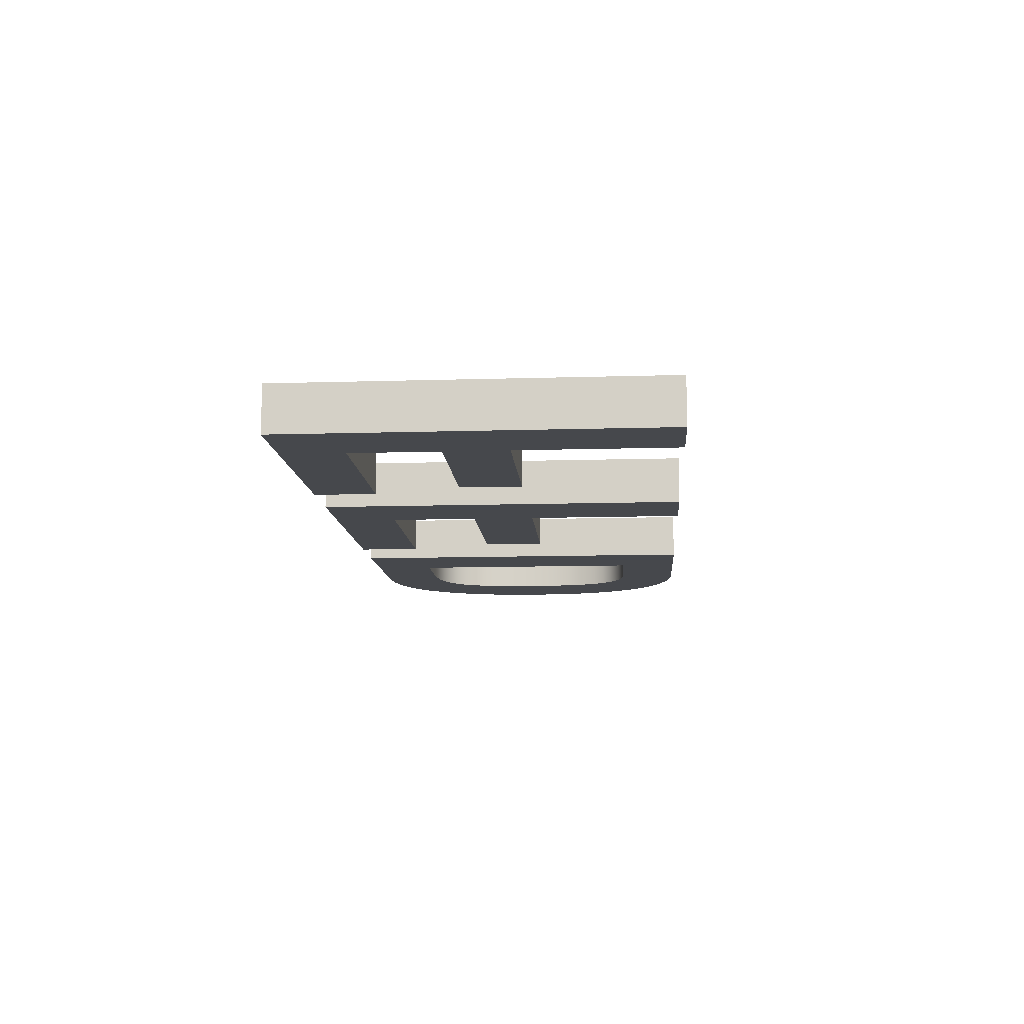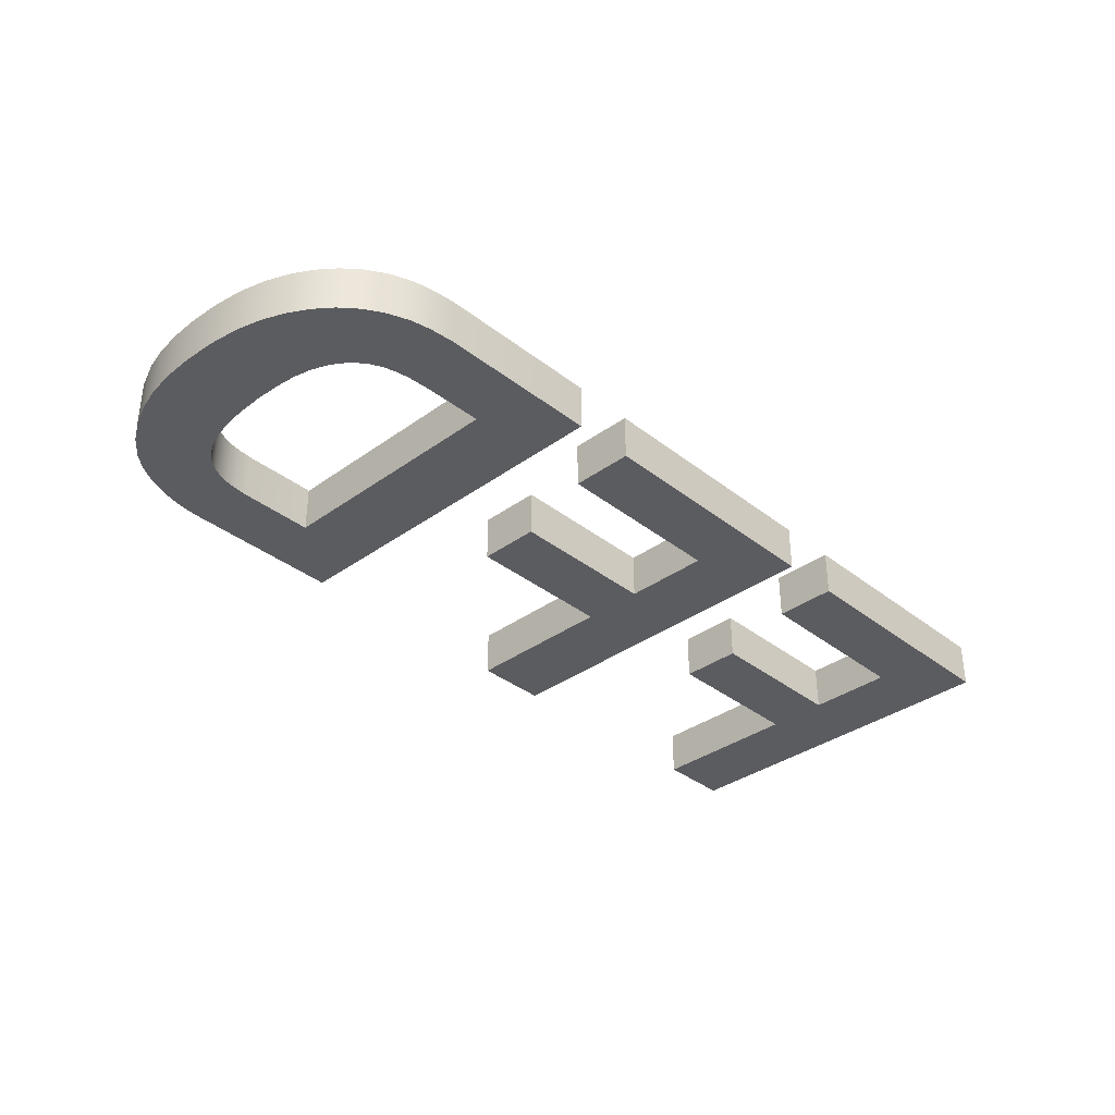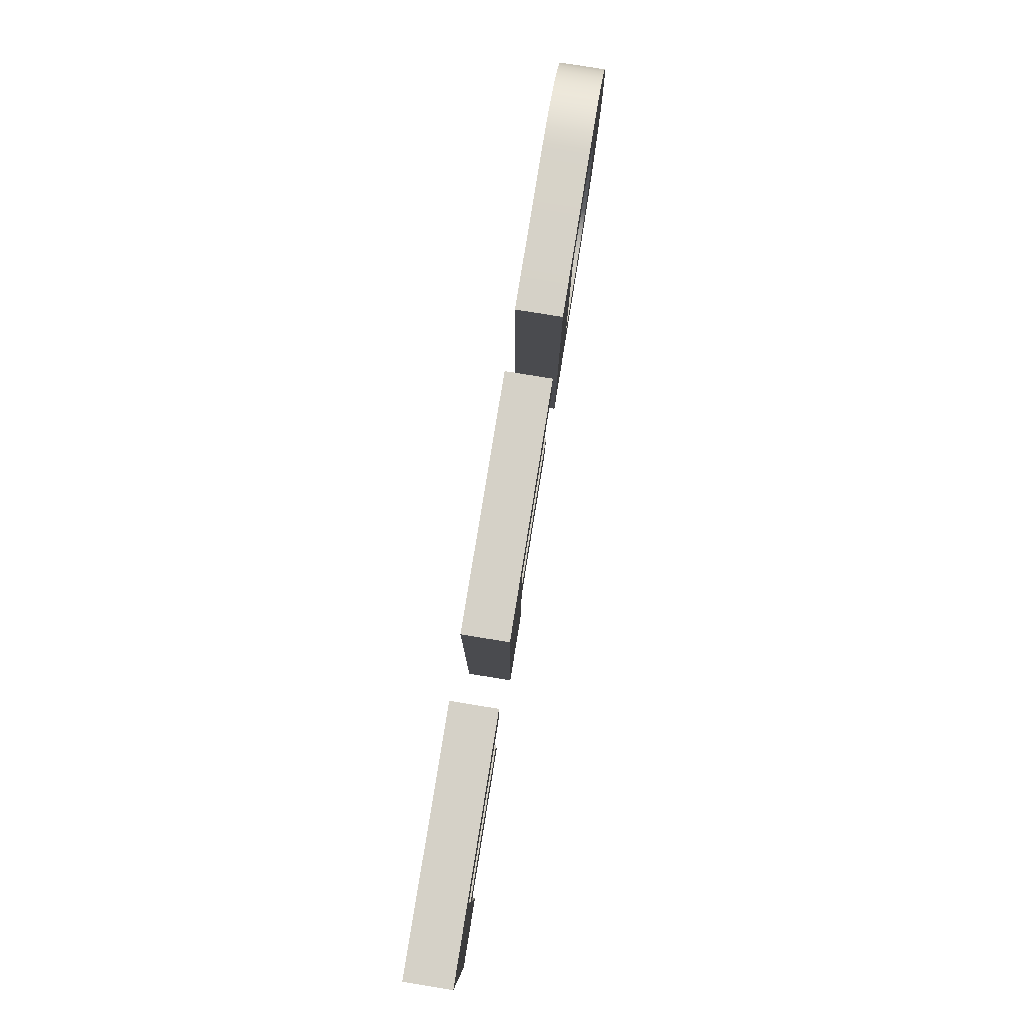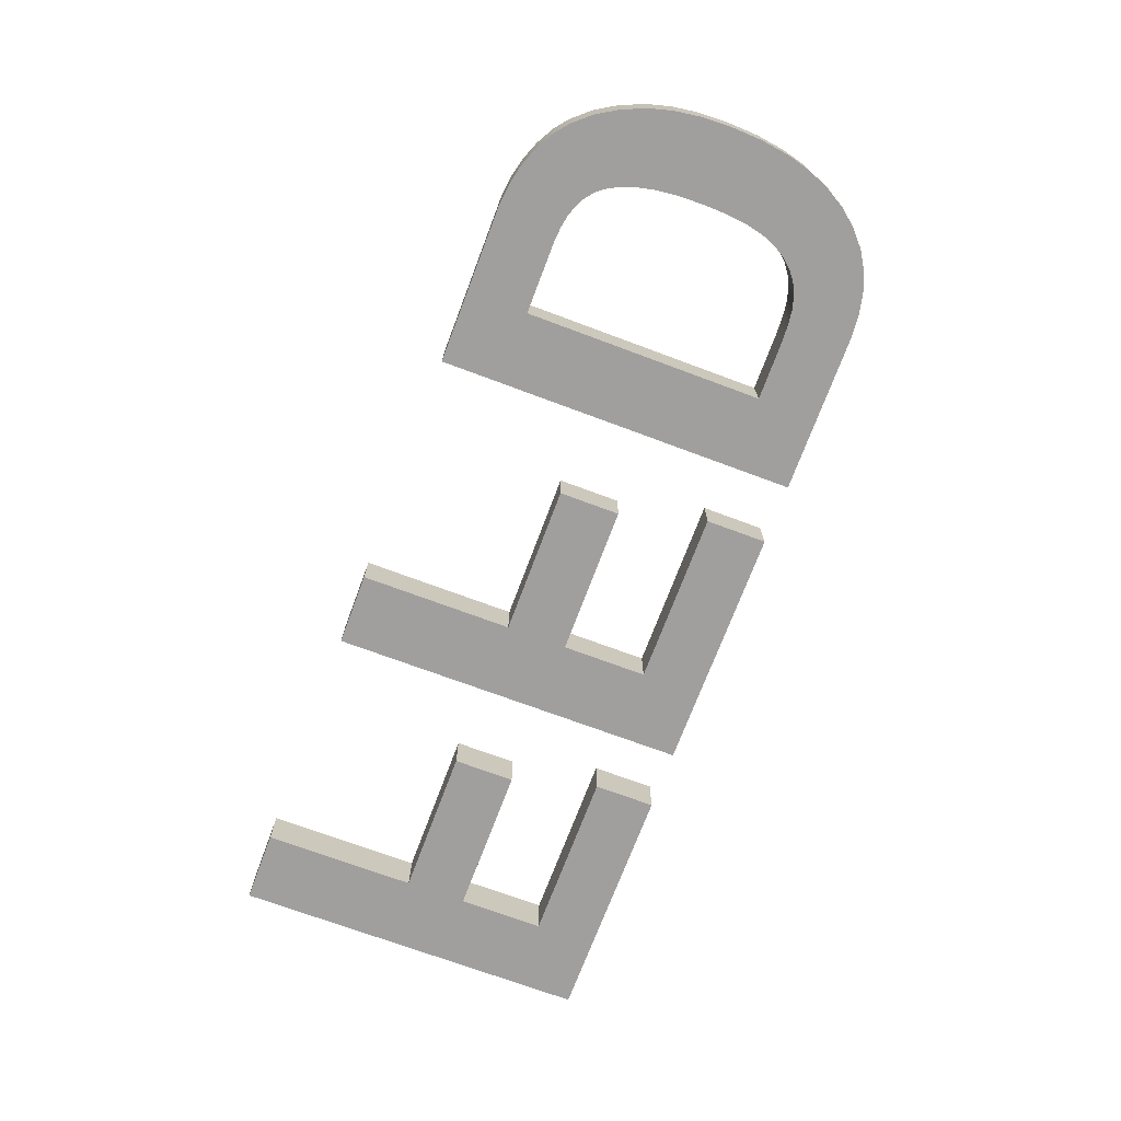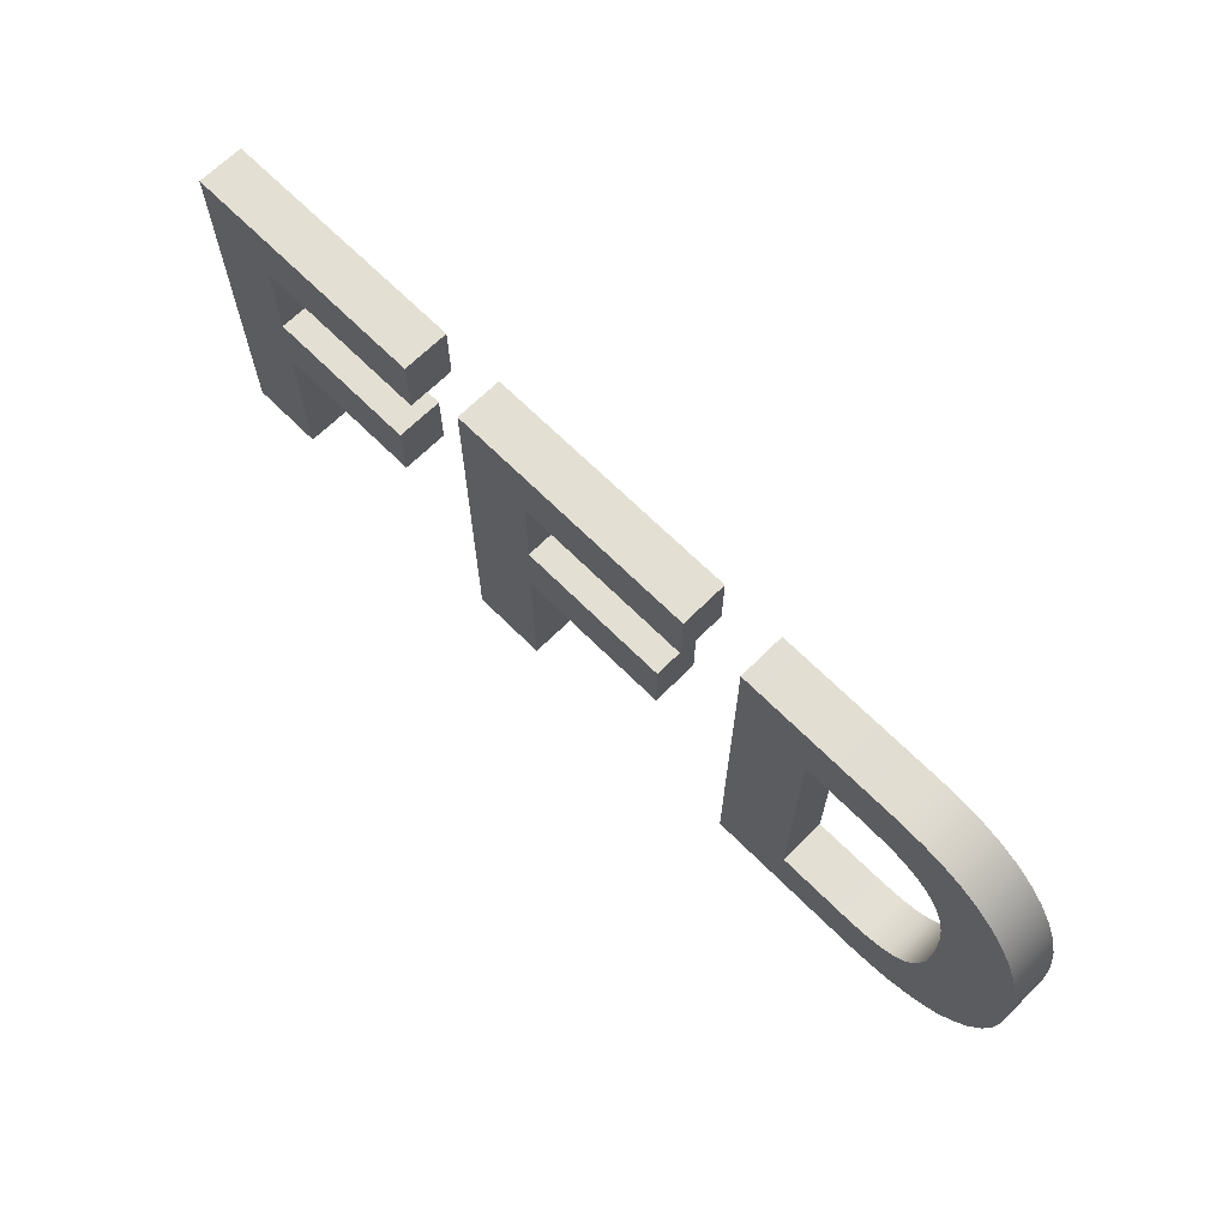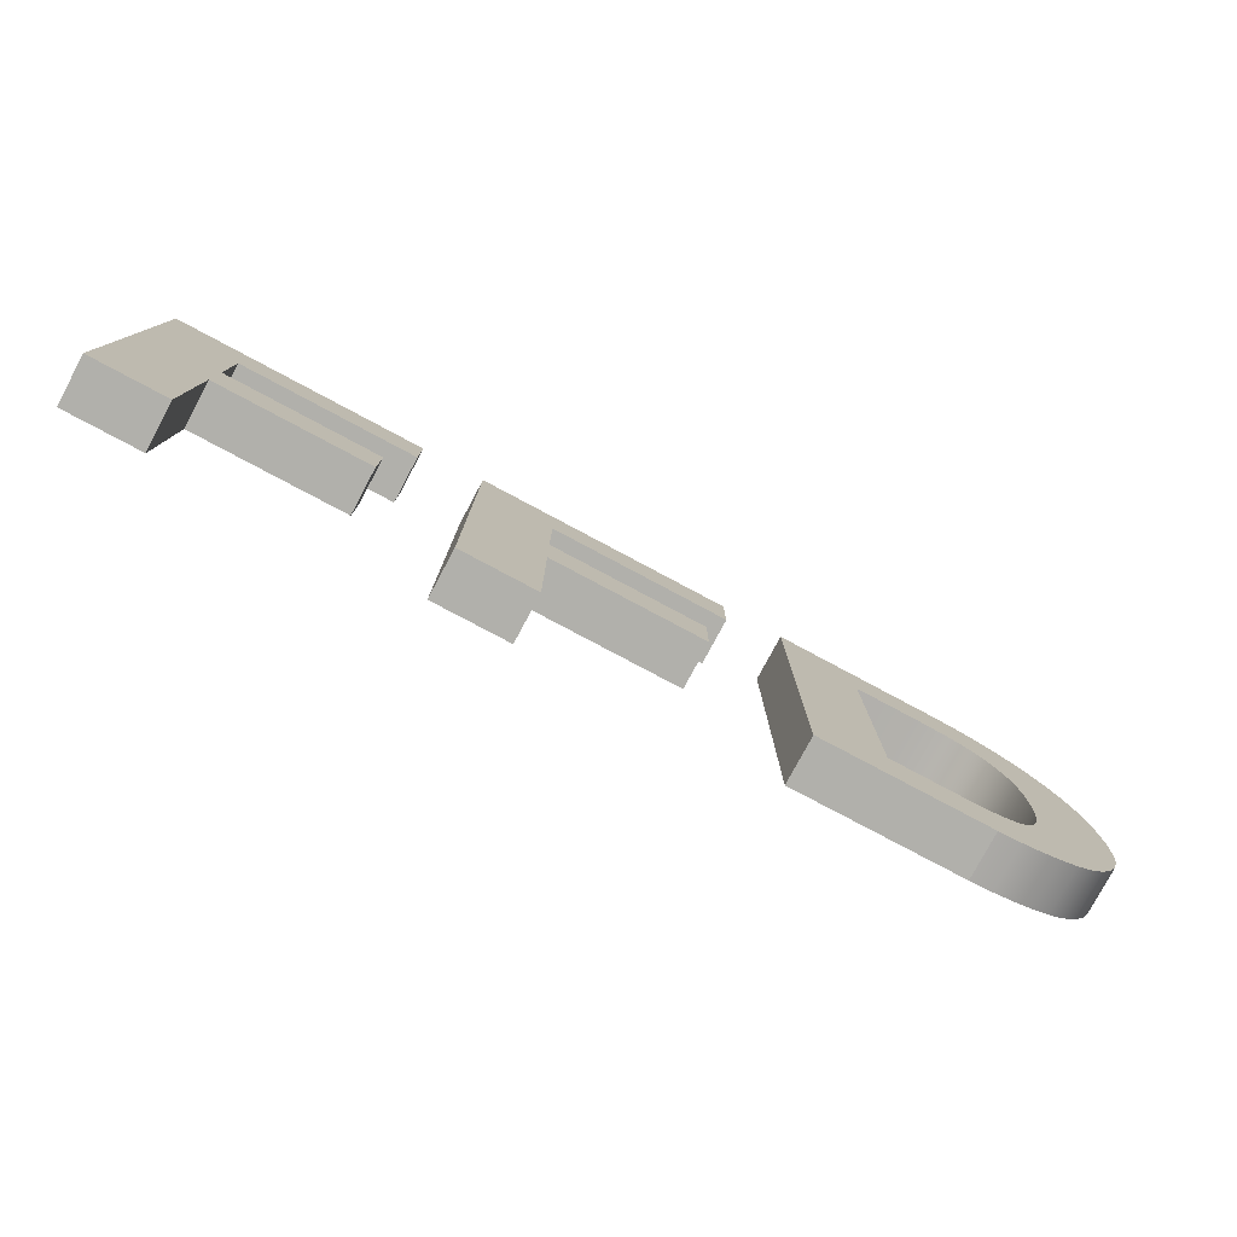
<metadata>
{"format":"obj","ext":"obj","renderer":"f3d","projection":"perspective","resolution":1024,"background":"white","views":[{"elev":-11.4,"azim":-85.8,"up":"+Z"},{"elev":-35.2,"azim":133.9,"up":"+Z"},{"elev":79.5,"azim":-80.8,"up":"+Y"},{"elev":-71.5,"azim":69.5,"up":"+Z"},{"elev":67.1,"azim":45.1,"up":"+Y"},{"elev":-78.5,"azim":-28.1,"up":"+Y"}]}
</metadata>
<code>
g default
v 2.886 -1.375 -0.5
v 3.694 -1.371 -0.5
v 3.856 -1.358 -0.5
v 3.977 -1.337 -0.5
v 4.101 -1.297 -0.5
v 4.21 -1.241 -0.5
v 4.304 -1.171 -0.5
v 4.385 -1.076 -0.5
v 4.455 -0.9469 -0.5
v 4.515 -0.7846 -0.5
v 4.56 -0.5837 -0.5
v 4.588 -0.3395 -0.5
v 4.597 -0.05191 -0.5
v 4.588 0.2334 -0.5
v 4.56 0.4708 -0.5
v 4.515 0.6603 -0.5
v 4.453 0.8137 -0.5
v 4.377 0.9429 -0.5
v 4.286 1.048 -0.5
v 4.179 1.131 -0.5
v 4.054 1.193 -0.5
v 3.912 1.236 -0.5
v 3.763 1.257 -0.5
v 3.542 1.27 -0.5
v 2.886 1.274 -0.5
v 2.078 -2.049 -0.5
v 2.078 1.951 -0.5
v 3.861 1.942 -0.5
v 4.115 1.917 -0.5
v 4.316 1.875 -0.5
v 4.539 1.788 -0.5
v 4.74 1.665 -0.5
v 4.919 1.506 -0.5
v 5.073 1.317 -0.5
v 5.2 1.101 -0.5
v 5.301 0.8581 -0.5
v 5.374 0.5827 -0.5
v 5.417 0.2675 -0.5
v 5.432 -0.0874 -0.5
v 5.418 -0.4015 -0.5
v 5.377 -0.6853 -0.5
v 5.309 -0.9387 -0.5
v 5.195 -1.211 -0.5
v 5.052 -1.447 -0.5
v 4.881 -1.645 -0.5
v 4.724 -1.772 -0.5
v 4.535 -1.878 -0.5
v 4.313 -1.965 -0.5
v 4.115 -2.012 -0.5
v 3.876 -2.04 -0.5
v -3.932 -0.3494 -0.5
v -3.932 -2.049 -0.5
v -4.74 -2.049 -0.5
v -4.74 1.951 -0.5
v -1.997 1.951 -0.5
v -1.997 1.274 -0.5
v -3.932 1.274 -0.5
v -3.932 0.3274 -0.5
v -2.262 0.3274 -0.5
v -2.262 -0.3494 -0.5
v -0.519 -0.3494 -0.5
v -0.519 -2.049 -0.5
v -1.327 -2.049 -0.5
v -1.327 1.951 -0.5
v 1.416 1.951 -0.5
v 1.416 1.274 -0.5
v -0.519 1.274 -0.5
v -0.519 0.3274 -0.5
v 1.151 0.3274 -0.5
v 1.151 -0.3494 -0.5
v 3.876 -2.04 0
v 4.115 -2.012 0
v 4.313 -1.965 0
v 4.535 -1.878 0
v 4.724 -1.772 0
v 4.881 -1.645 0
v 5.052 -1.447 0
v 5.195 -1.211 0
v 5.309 -0.9387 0
v 5.377 -0.6853 0
v 5.418 -0.4015 0
v 5.432 -0.0874 0
v 5.417 0.2675 0
v 5.374 0.5827 0
v 5.301 0.8581 0
v 5.2 1.101 0
v 5.073 1.317 0
v 4.919 1.506 0
v 4.74 1.665 0
v 4.539 1.788 0
v 4.316 1.875 0
v 4.115 1.917 0
v 3.861 1.942 0
v 2.078 1.951 0
v 2.078 -2.049 0
v 2.886 1.274 0
v 3.542 1.27 0
v 3.763 1.257 0
v 3.912 1.236 0
v 4.054 1.193 0
v 4.179 1.131 0
v 4.286 1.048 0
v 4.377 0.9429 0
v 4.453 0.8137 0
v 4.515 0.6603 0
v 4.56 0.4708 0
v 4.588 0.2334 0
v 4.597 -0.05191 0
v 4.588 -0.3395 0
v 4.56 -0.5837 0
v 4.515 -0.7846 0
v 4.455 -0.9469 0
v 4.385 -1.076 0
v 4.304 -1.171 0
v 4.21 -1.241 0
v 4.101 -1.297 0
v 3.977 -1.337 0
v 3.856 -1.358 0
v 3.694 -1.371 0
v 2.886 -1.375 0
v -2.262 -0.3494 0
v -2.262 0.3274 0
v -3.932 0.3274 0
v -3.932 1.274 0
v -1.997 1.274 0
v -1.997 1.951 0
v -4.74 1.951 0
v -4.74 -2.049 0
v -3.932 -2.049 0
v -3.932 -0.3494 0
v 1.151 -0.3494 0
v 1.151 0.3274 0
v -0.519 0.3274 0
v -0.519 1.274 0
v 1.416 1.274 0
v 1.416 1.951 0
v -1.327 1.951 0
v -1.327 -2.049 0
v -0.519 -2.049 0
v -0.519 -0.3494 0
f 26 27 25
f 1 2 50
f 27 28 25
f 25 28 24
f 24 28 23
f 2 3 50
f 50 3 49
f 3 4 49
f 49 4 48
f 4 5 48
f 48 5 47
f 5 6 47
f 47 6 46
f 6 7 46
f 46 7 45
f 7 8 45
f 45 8 44
f 23 28 22
f 28 29 22
f 8 9 44
f 44 9 43
f 9 10 43
f 43 10 42
f 10 11 42
f 42 11 41
f 11 12 41
f 41 12 40
f 40 12 39
f 12 13 39
f 39 13 38
f 13 14 38
f 38 14 37
f 14 15 37
f 37 15 36
f 15 16 36
f 36 16 35
f 16 17 35
f 35 17 34
f 17 18 34
f 34 18 33
f 18 19 33
f 33 19 32
f 32 19 31
f 19 20 31
f 31 20 30
f 20 21 30
f 30 21 29
f 21 22 29
f 25 1 26
f 1 50 26
f 52 53 51
f 53 54 51
f 55 56 54
f 56 57 54
f 59 60 58
f 60 51 58
f 51 54 58
f 54 57 58
f 62 63 61
f 63 64 61
f 65 66 64
f 66 67 64
f 69 70 68
f 70 61 68
f 61 64 68
f 64 67 68
f 95 96 94
f 120 71 119
f 94 96 93
f 96 97 93
f 97 98 93
f 119 71 118
f 71 72 118
f 118 72 117
f 72 73 117
f 117 73 116
f 73 74 116
f 116 74 115
f 74 75 115
f 115 75 114
f 75 76 114
f 98 99 93
f 93 99 92
f 114 76 113
f 76 77 113
f 99 100 92
f 92 100 91
f 91 100 90
f 100 101 90
f 90 101 89
f 101 102 89
f 89 102 88
f 102 103 88
f 88 103 87
f 103 104 87
f 87 104 86
f 104 105 86
f 86 105 85
f 85 105 84
f 105 106 84
f 84 106 83
f 106 107 83
f 83 107 82
f 107 108 82
f 82 108 81
f 108 109 81
f 81 109 80
f 109 110 80
f 80 110 79
f 110 111 79
f 79 111 78
f 111 112 78
f 78 112 77
f 77 112 113
f 96 95 120
f 95 71 120
f 121 122 130
f 122 123 130
f 125 126 124
f 126 127 124
f 127 128 124
f 124 128 123
f 123 128 130
f 128 129 130
f 131 132 140
f 132 133 140
f 135 136 134
f 136 137 134
f 137 138 134
f 134 138 133
f 133 138 140
f 138 139 140
f 26 50 95
f 50 71 95
f 27 26 94
f 26 95 94
f 28 27 93
f 27 94 93
f 29 28 92
f 28 93 92
f 30 29 91
f 29 92 91
f 31 30 90
f 30 91 90
f 32 31 89
f 31 90 89
f 33 32 88
f 32 89 88
f 34 33 87
f 33 88 87
f 35 34 86
f 34 87 86
f 36 35 85
f 35 86 85
f 37 36 84
f 36 85 84
f 38 37 83
f 37 84 83
f 39 38 82
f 38 83 82
f 40 39 81
f 39 82 81
f 41 40 80
f 40 81 80
f 42 41 79
f 41 80 79
f 43 42 78
f 42 79 78
f 44 43 77
f 43 78 77
f 45 44 76
f 44 77 76
f 46 45 75
f 45 76 75
f 47 46 74
f 46 75 74
f 48 47 73
f 47 74 73
f 49 48 72
f 48 73 72
f 50 49 71
f 49 72 71
f 1 25 120
f 25 96 120
f 2 1 119
f 1 120 119
f 3 2 118
f 2 119 118
f 4 3 117
f 3 118 117
f 5 4 116
f 4 117 116
f 6 5 115
f 5 116 115
f 7 6 114
f 6 115 114
f 8 7 113
f 7 114 113
f 9 8 112
f 8 113 112
f 10 9 111
f 9 112 111
f 11 10 110
f 10 111 110
f 12 11 109
f 11 110 109
f 13 12 108
f 12 109 108
f 14 13 107
f 13 108 107
f 15 14 106
f 14 107 106
f 16 15 105
f 15 106 105
f 17 16 104
f 16 105 104
f 18 17 103
f 17 104 103
f 19 18 102
f 18 103 102
f 20 19 101
f 19 102 101
f 21 20 100
f 20 101 100
f 22 21 99
f 21 100 99
f 23 22 98
f 22 99 98
f 24 23 97
f 23 98 97
f 25 24 96
f 24 97 96
f 51 60 130
f 60 121 130
f 52 51 129
f 51 130 129
f 53 52 128
f 52 129 128
f 54 53 127
f 53 128 127
f 55 54 126
f 54 127 126
f 56 55 125
f 55 126 125
f 57 56 124
f 56 125 124
f 58 57 123
f 57 124 123
f 59 58 122
f 58 123 122
f 60 59 121
f 59 122 121
f 61 70 140
f 70 131 140
f 62 61 139
f 61 140 139
f 63 62 138
f 62 139 138
f 64 63 137
f 63 138 137
f 65 64 136
f 64 137 136
f 66 65 135
f 65 136 135
f 67 66 134
f 66 135 134
f 68 67 133
f 67 134 133
f 69 68 132
f 68 133 132
f 70 69 131
f 69 132 131

</code>
